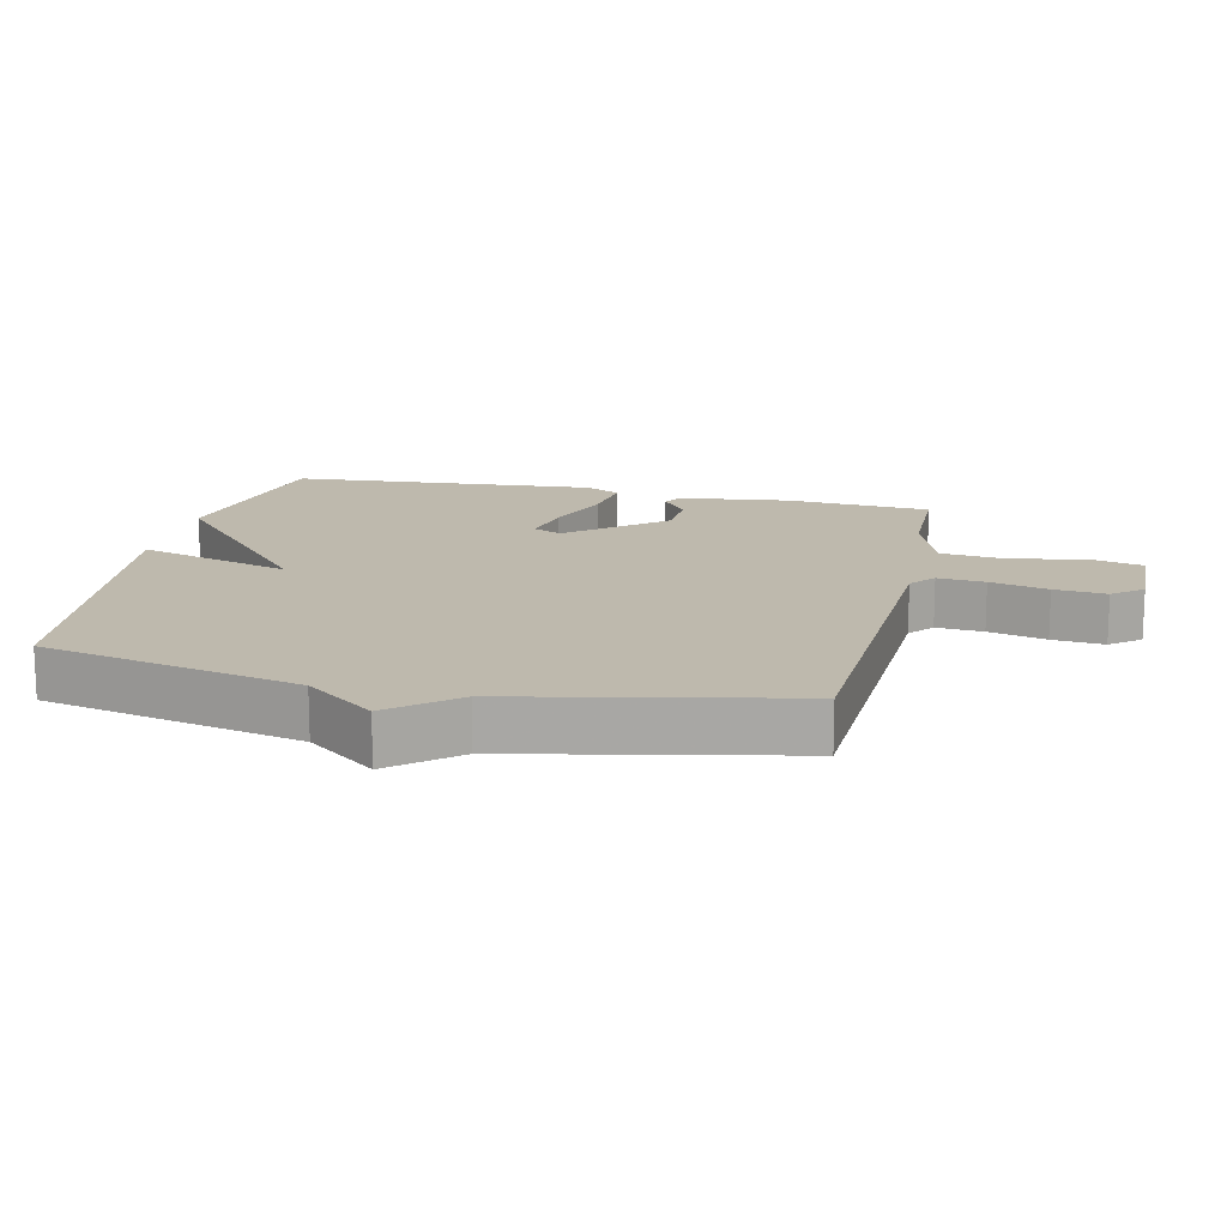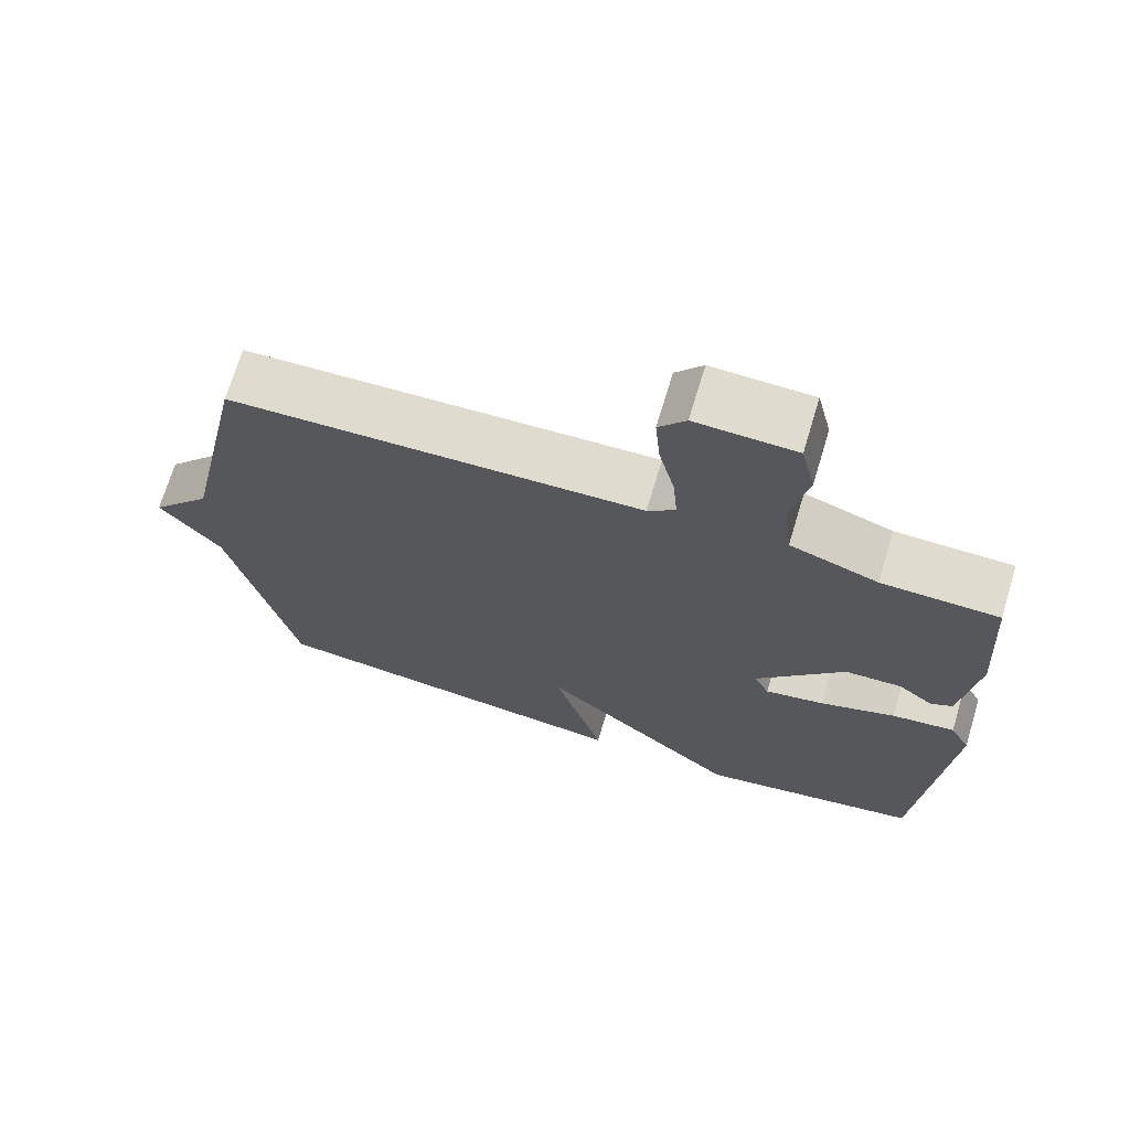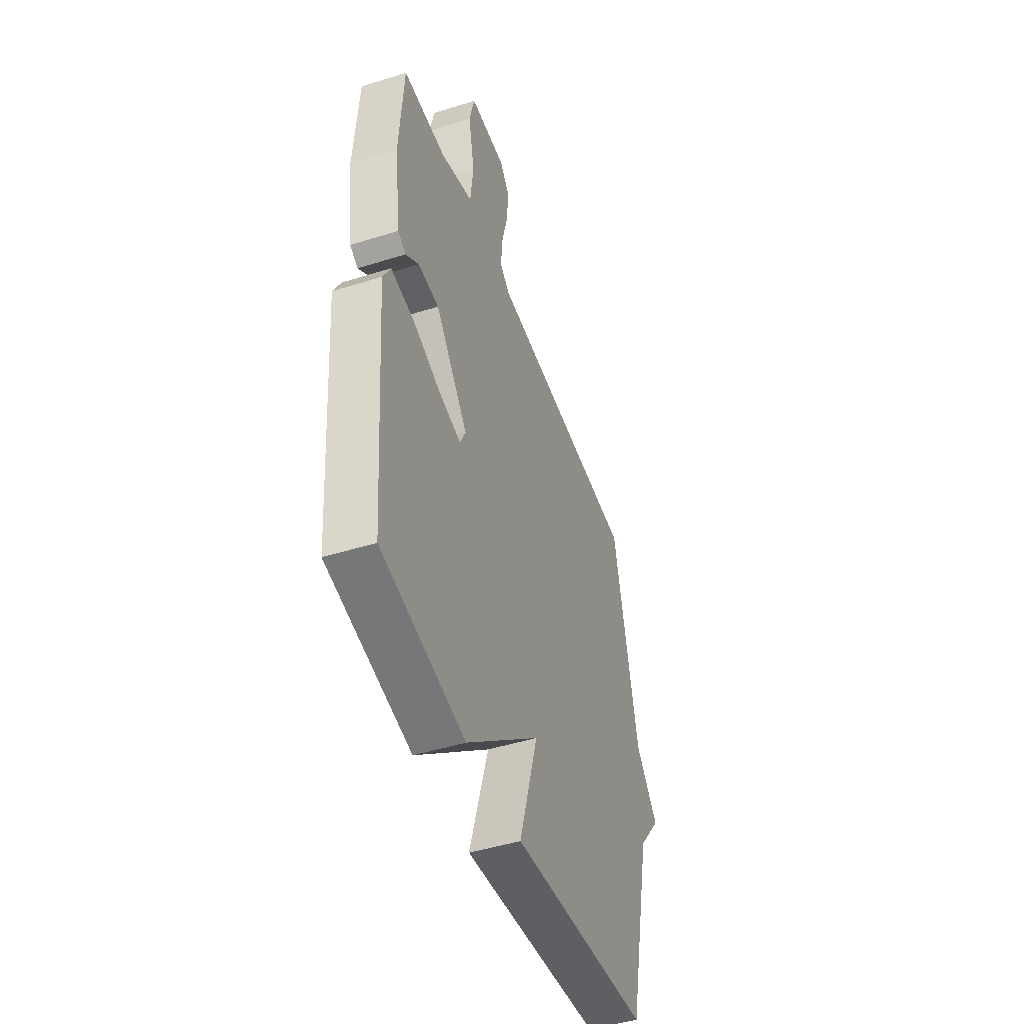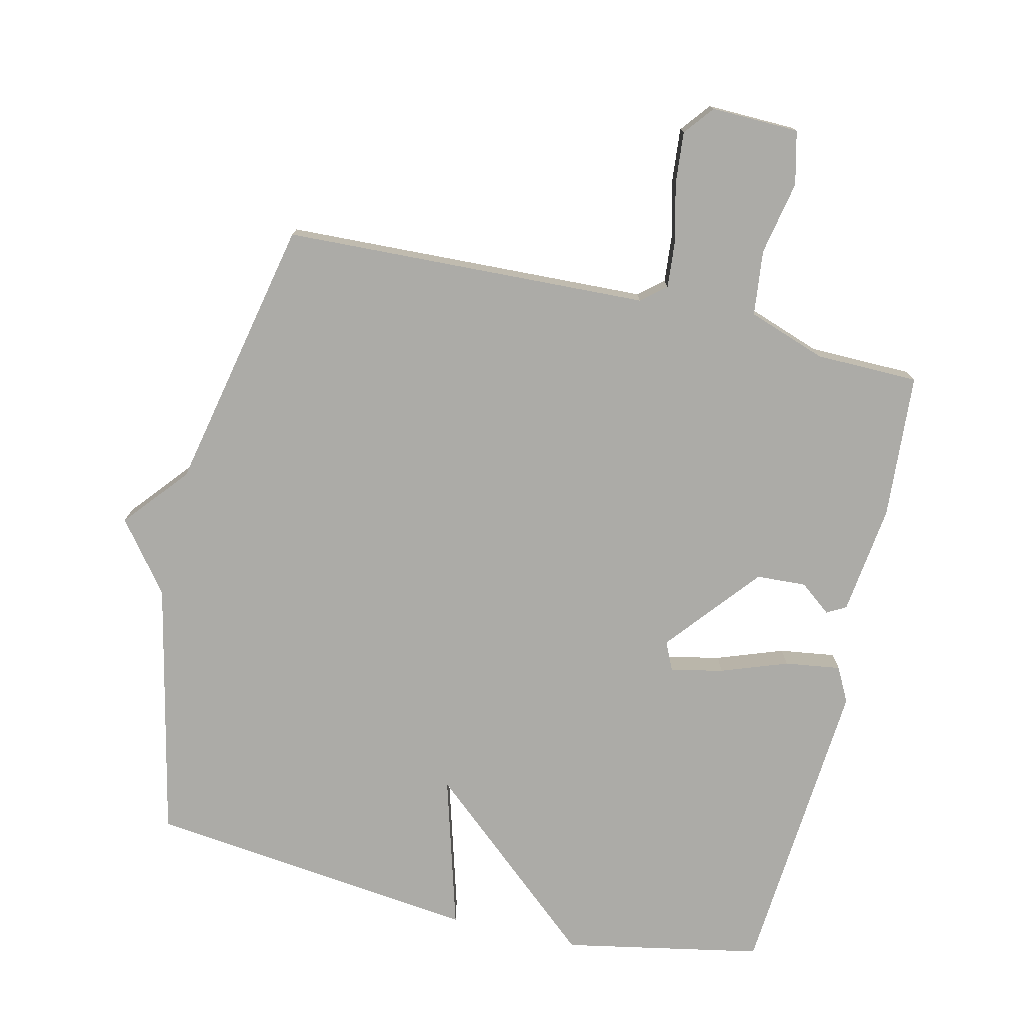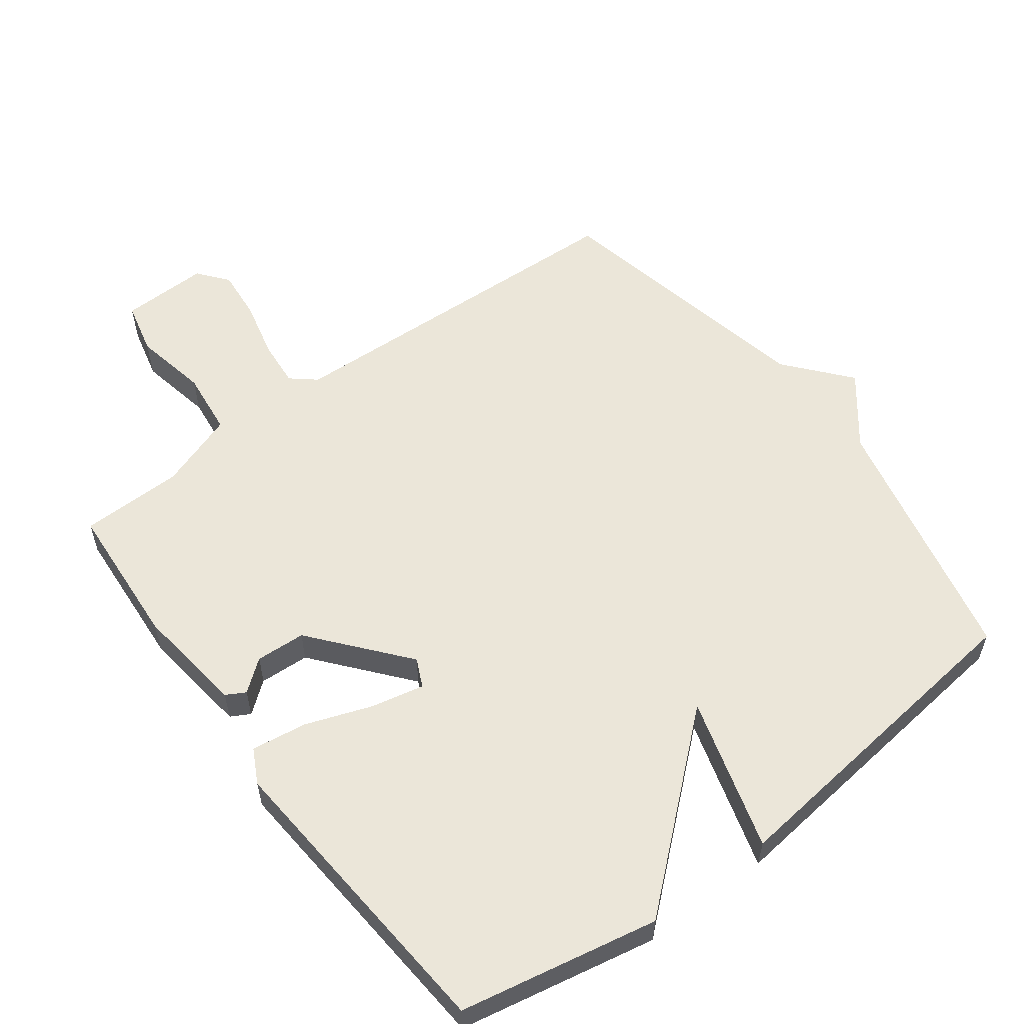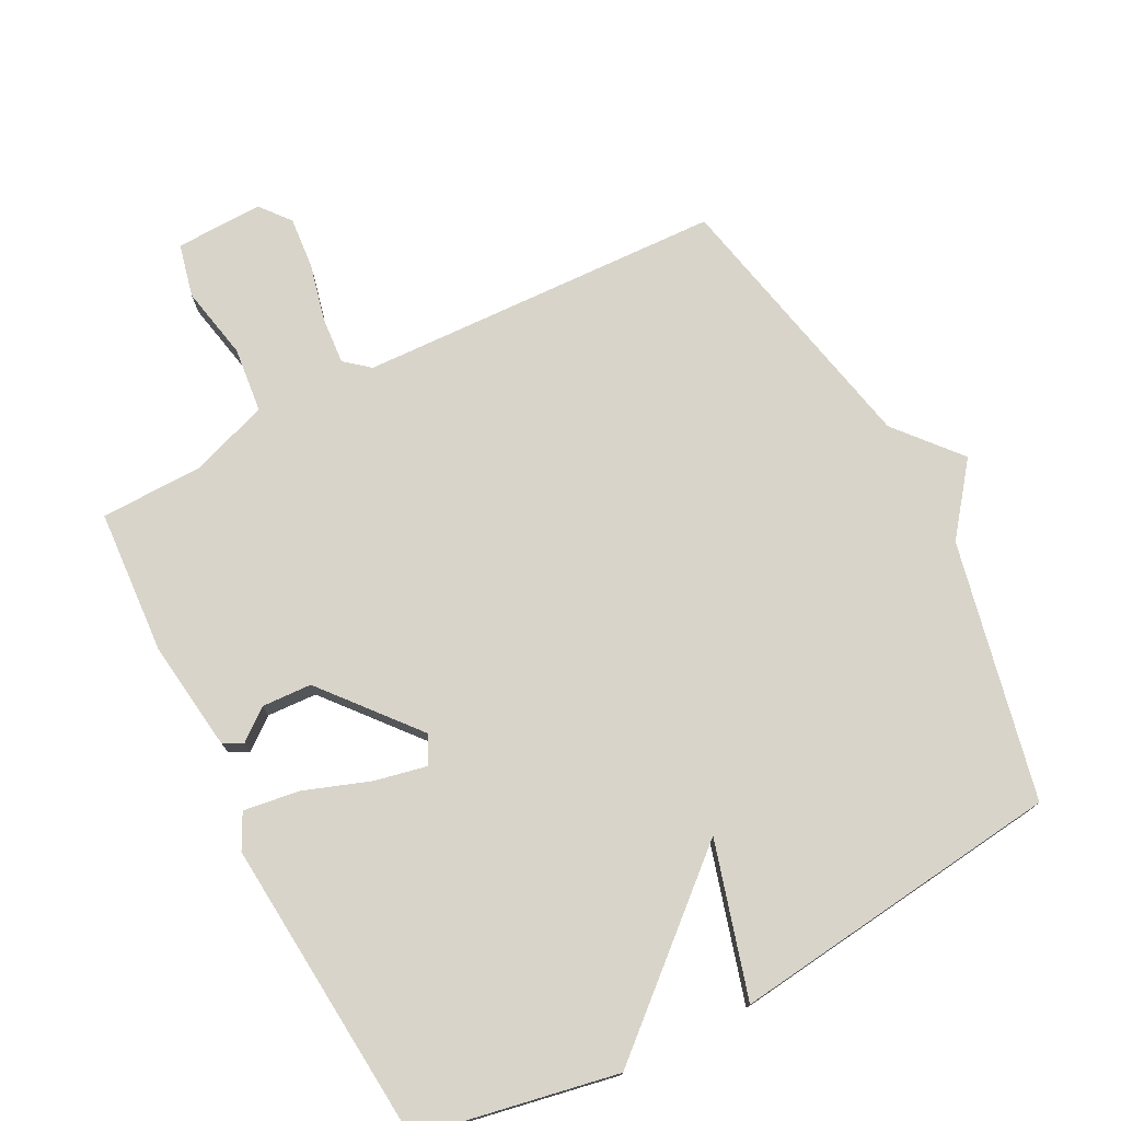
<metadata>
{"format":"obj","ext":"obj","renderer":"f3d","projection":"perspective","resolution":1024,"background":"white","views":[{"elev":15.2,"azim":-77.2,"up":"+Y"},{"elev":70.4,"azim":16.8,"up":"+Z"},{"elev":-47.1,"azim":109.5,"up":"+Z"},{"elev":-76.3,"azim":-13.2,"up":"+Y"},{"elev":56.9,"azim":143.2,"up":"+Y"},{"elev":75.3,"azim":152.4,"up":"+Y"}]}
</metadata>
<code>
v -0.5 0.07 0.5
v 0.049 0.07 0.523
v 0.086 0.07 0.554
v 0.08 0.07 0.625
v 0.059 0.07 0.712
v 0.052 0.07 0.79
v 0.088 0.07 0.835
v 0.22 0.07 0.832
v 0.239 0.07 0.752
v 0.217 0.07 0.641
v 0.228 0.07 0.543
v 0.345 0.07 0.502
v 0.5 0.07 0.5
v 0.515 0.07 0.282
v 0.494 0.07 0.116
v 0.465 0.07 0.1
v 0.418 0.07 0.137
v 0.343 0.07 0.133
v 0.226 0.07 -0.008
v 0.246 0.07 -0.051
v 0.325 0.07 -0.034
v 0.425 0.07 0.002
v 0.509 0.07 0.014
v 0.536 0.07 -0.038
v 0.5 0.07 -0.5
v 0.201 0.07 -0.558
v -0.066 0.07 -0.327
v 0.001 0.07 -0.558
v -0.5 0.07 -0.5
v -0.586 0.07 -0.112
v -0.667 0.07 -0.008
v -0.586 0.07 0.088
v -0.5 0 0.5
v 0.049 0 0.523
v 0.086 0 0.554
v 0.08 0 0.625
v 0.059 0 0.712
v 0.052 0 0.79
v 0.088 0 0.835
v 0.22 0 0.832
v 0.239 0 0.752
v 0.217 0 0.641
v 0.228 0 0.543
v 0.345 0 0.502
v 0.5 0 0.5
v 0.515 0 0.282
v 0.494 0 0.116
v 0.465 0 0.1
v 0.418 0 0.137
v 0.343 0 0.133
v 0.226 0 -0.008
v 0.246 0 -0.051
v 0.325 0 -0.034
v 0.425 0 0.002
v 0.509 0 0.014
v 0.536 0 -0.038
v 0.5 0 -0.5
v 0.201 0 -0.558
v -0.066 0 -0.327
v 0.001 0 -0.558
v -0.5 0 -0.5
v -0.586 0 -0.112
v -0.667 0 -0.008
v -0.586 0 0.088
f 30 31 32
f 30 32 1
f 29 30 1
f 28 29 1
f 27 28 1
f 25 26 27
f 24 25 27
f 23 24 27
f 22 23 27
f 21 22 27
f 20 21 27
f 19 20 27 1
f 18 19 1 2
f 17 18 2 3
f 15 16 17
f 14 15 17
f 13 14 17
f 12 13 17
f 11 12 17 3
f 10 11 3 4
f 8 9 10
f 7 8 10
f 6 7 10
f 5 6 10
f 4 5 10
f 64 63 62
f 33 64 62
f 33 62 61
f 33 61 60
f 33 60 59
f 59 58 57
f 59 57 56
f 59 56 55
f 59 55 54
f 59 54 53
f 59 53 52
f 33 59 52 51
f 34 33 51 50
f 35 34 50 49
f 49 48 47
f 49 47 46
f 49 46 45
f 49 45 44
f 35 49 44 43
f 36 35 43 42
f 42 41 40
f 42 40 39
f 42 39 38
f 42 38 37
f 42 37 36
f 1 33 34 2
f 2 34 35 3
f 3 35 36 4
f 4 36 37 5
f 5 37 38 6
f 6 38 39 7
f 7 39 40 8
f 8 40 41 9
f 9 41 42 10
f 10 42 43 11
f 11 43 44 12
f 12 44 45 13
f 13 45 46 14
f 14 46 47 15
f 15 47 48 16
f 16 48 49 17
f 17 49 50 18
f 18 50 51 19
f 19 51 52 20
f 20 52 53 21
f 21 53 54 22
f 22 54 55 23
f 23 55 56 24
f 24 56 57 25
f 25 57 58 26
f 26 58 59 27
f 27 59 60 28
f 28 60 61 29
f 29 61 62 30
f 30 62 63 31
f 31 63 64 32
f 32 64 33 1

</code>
